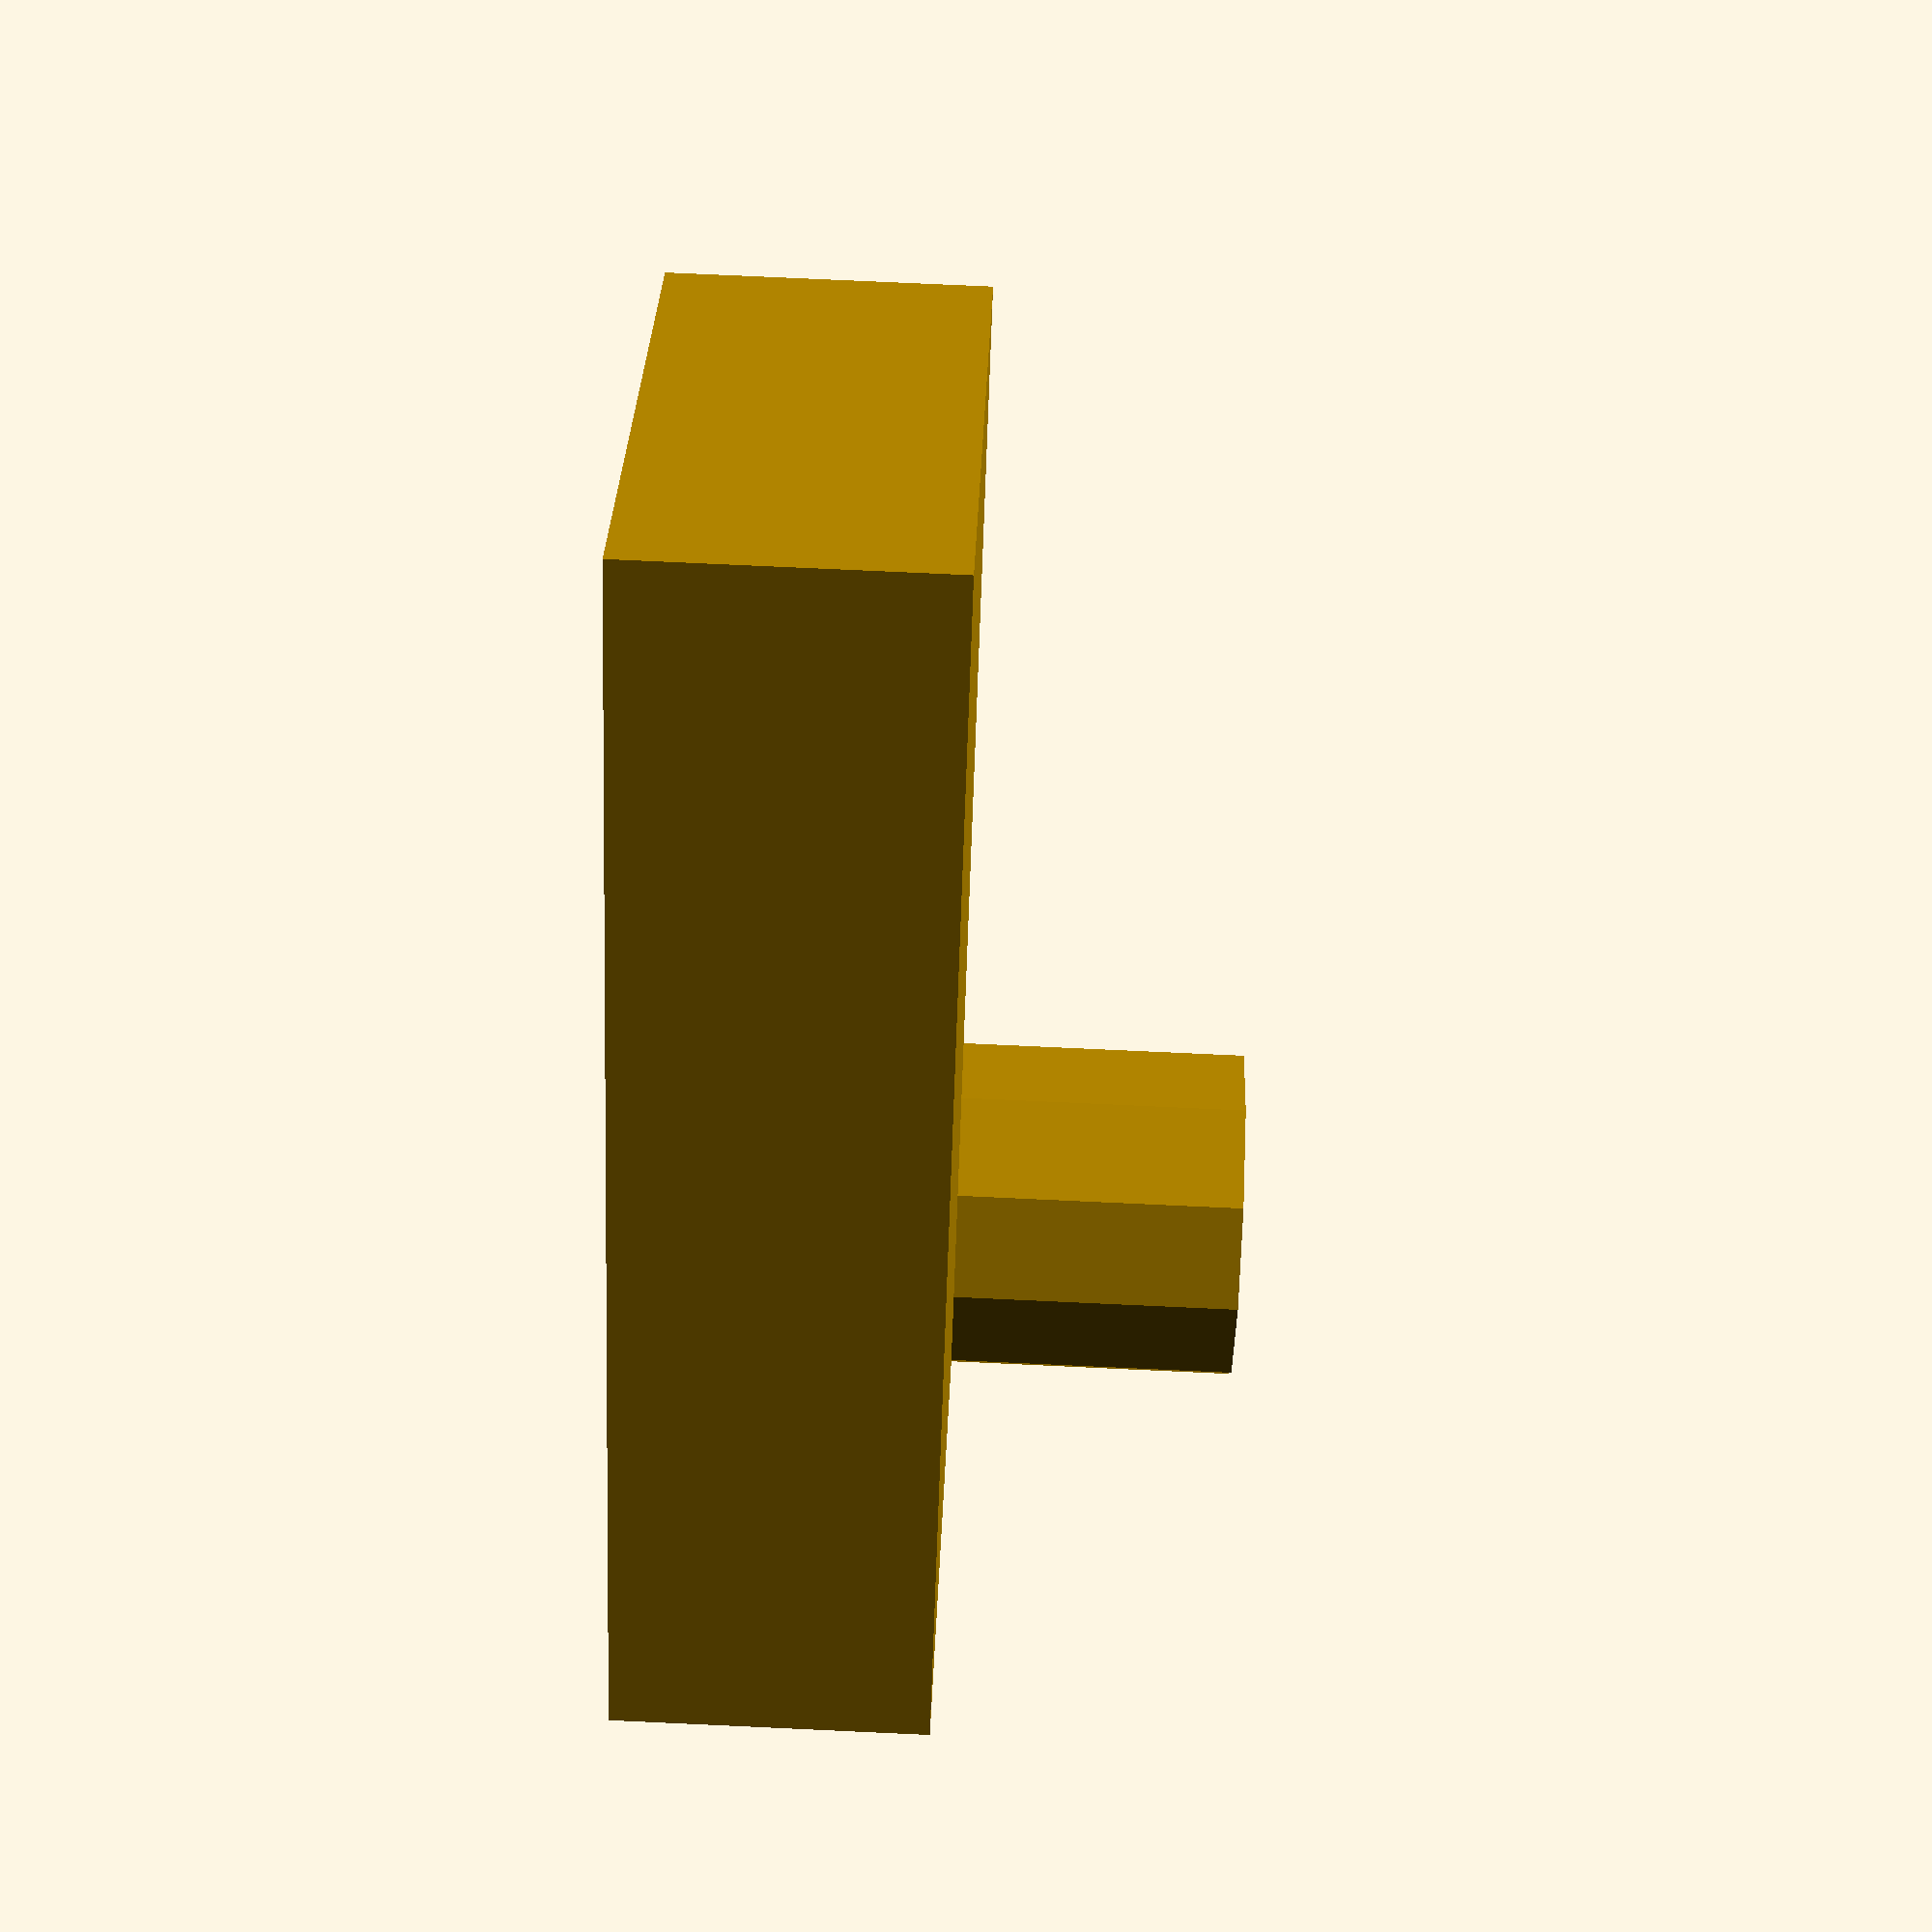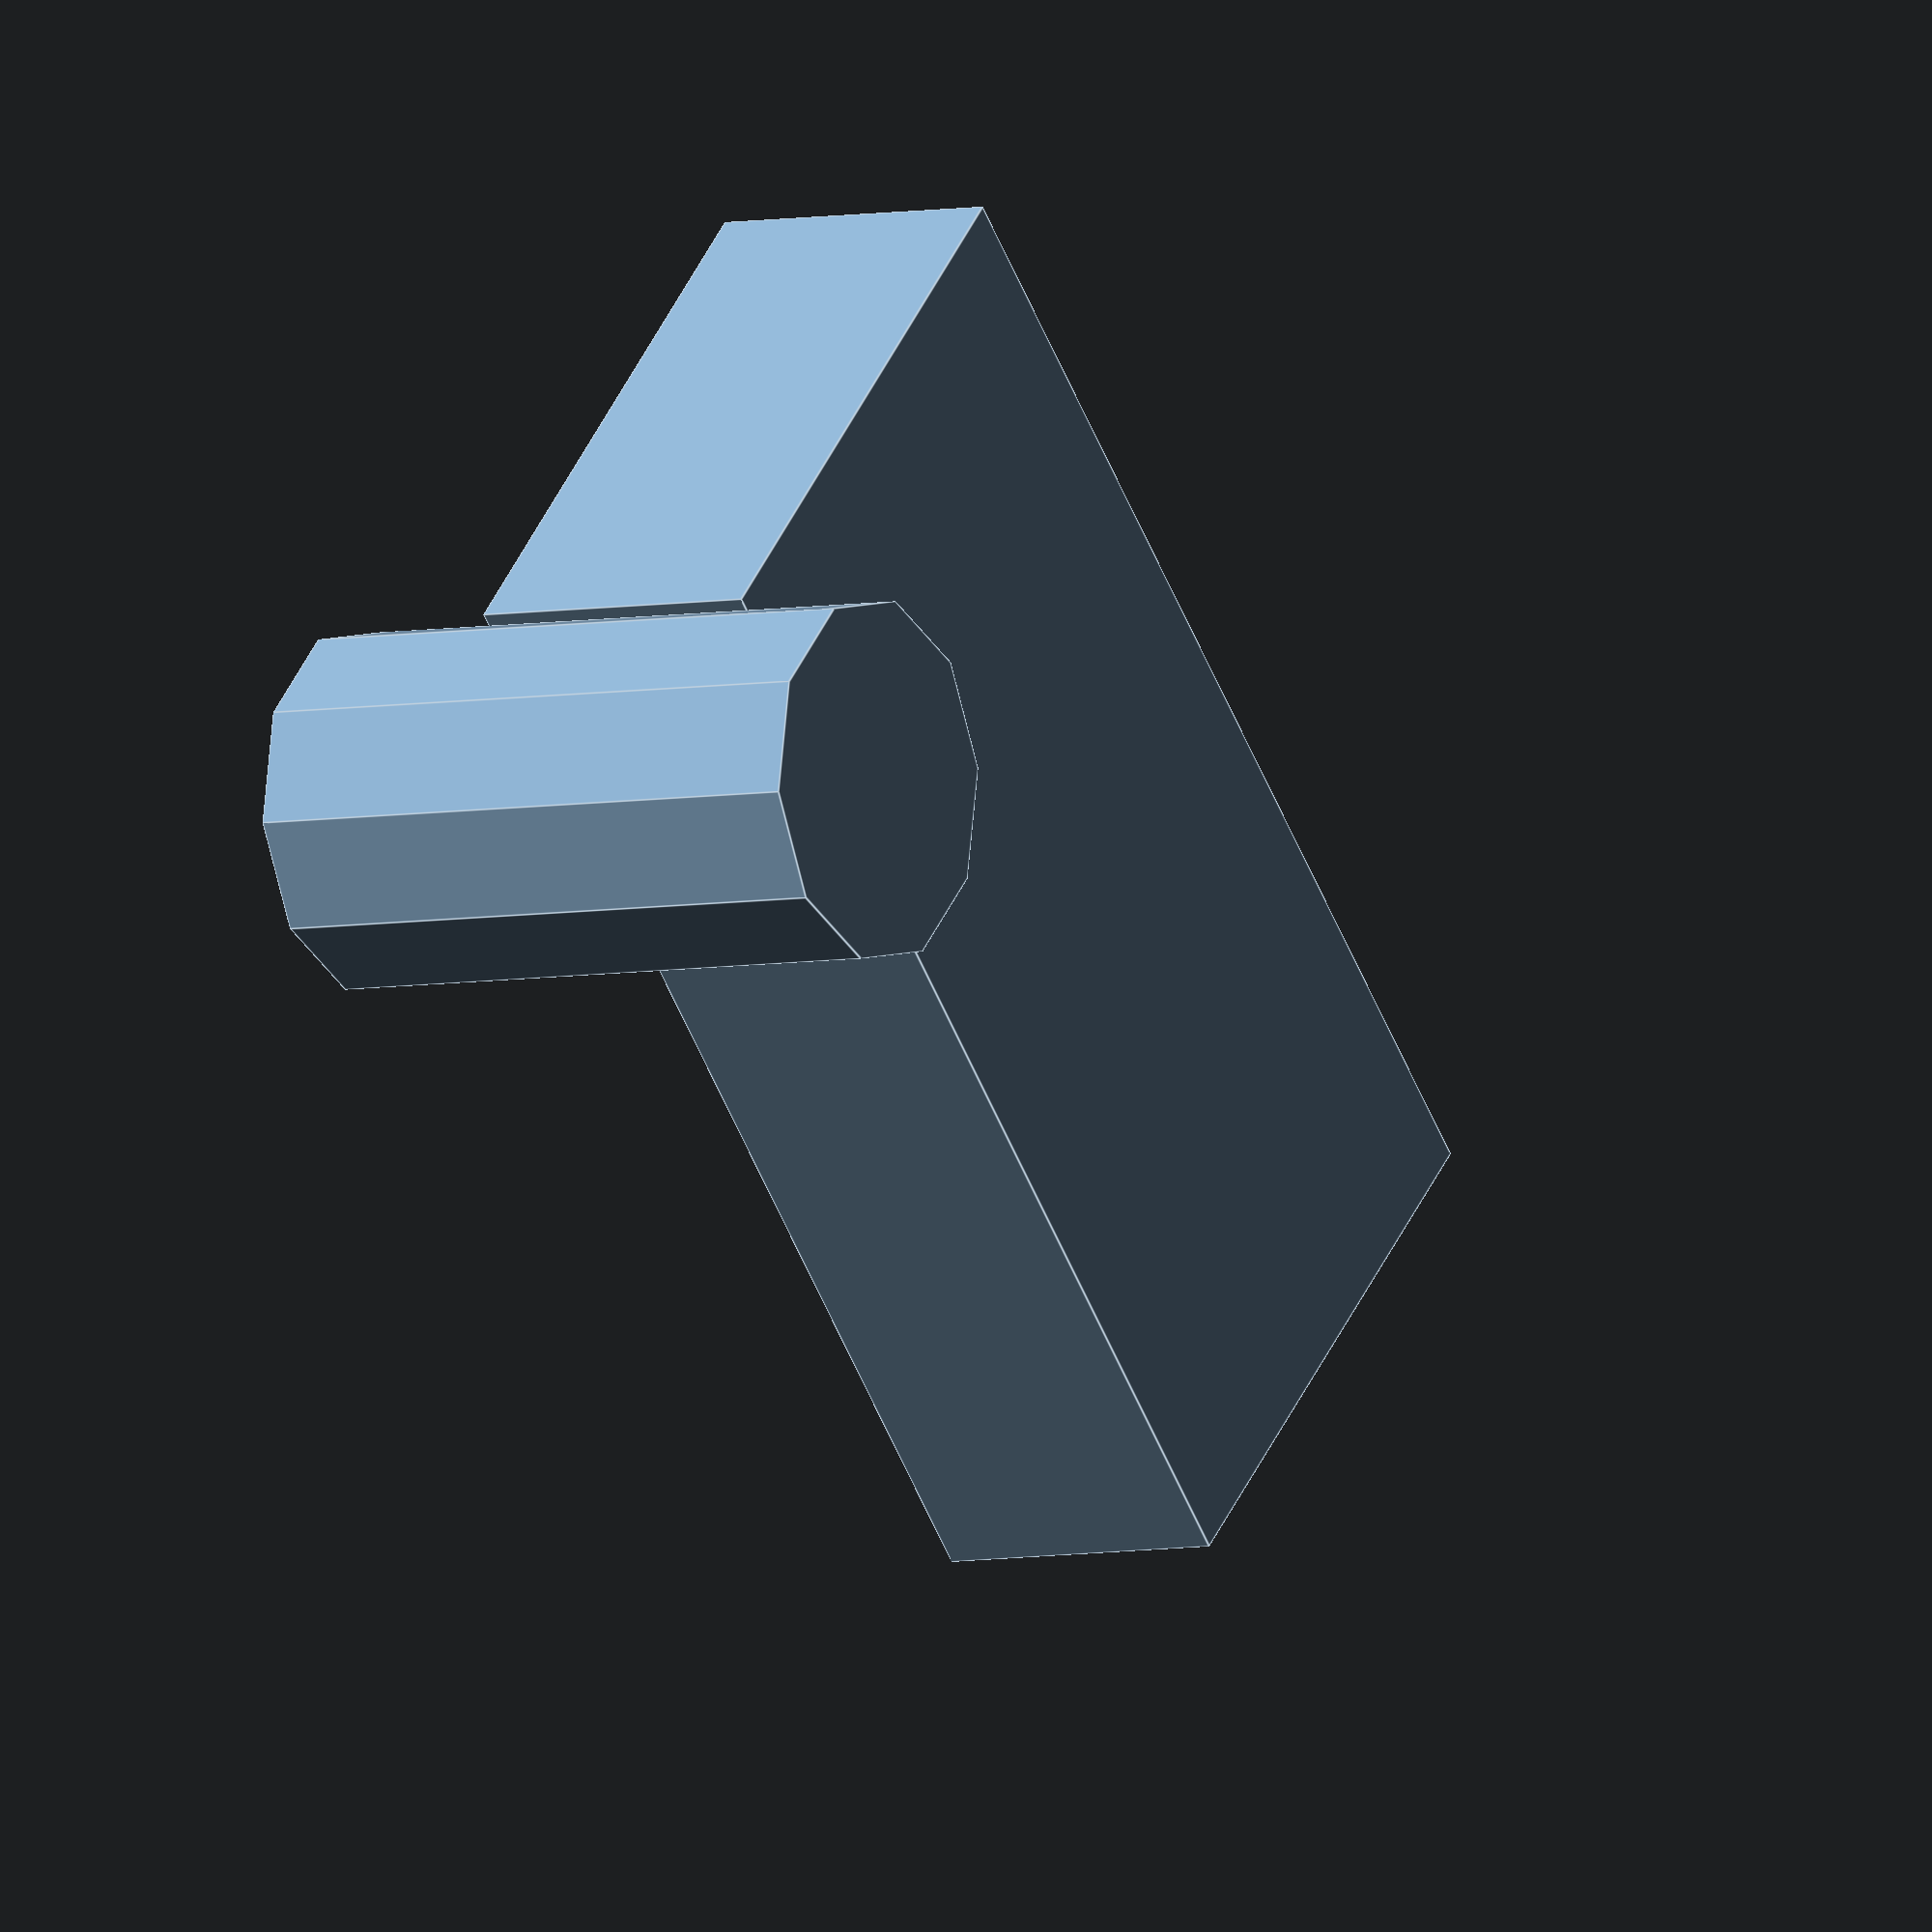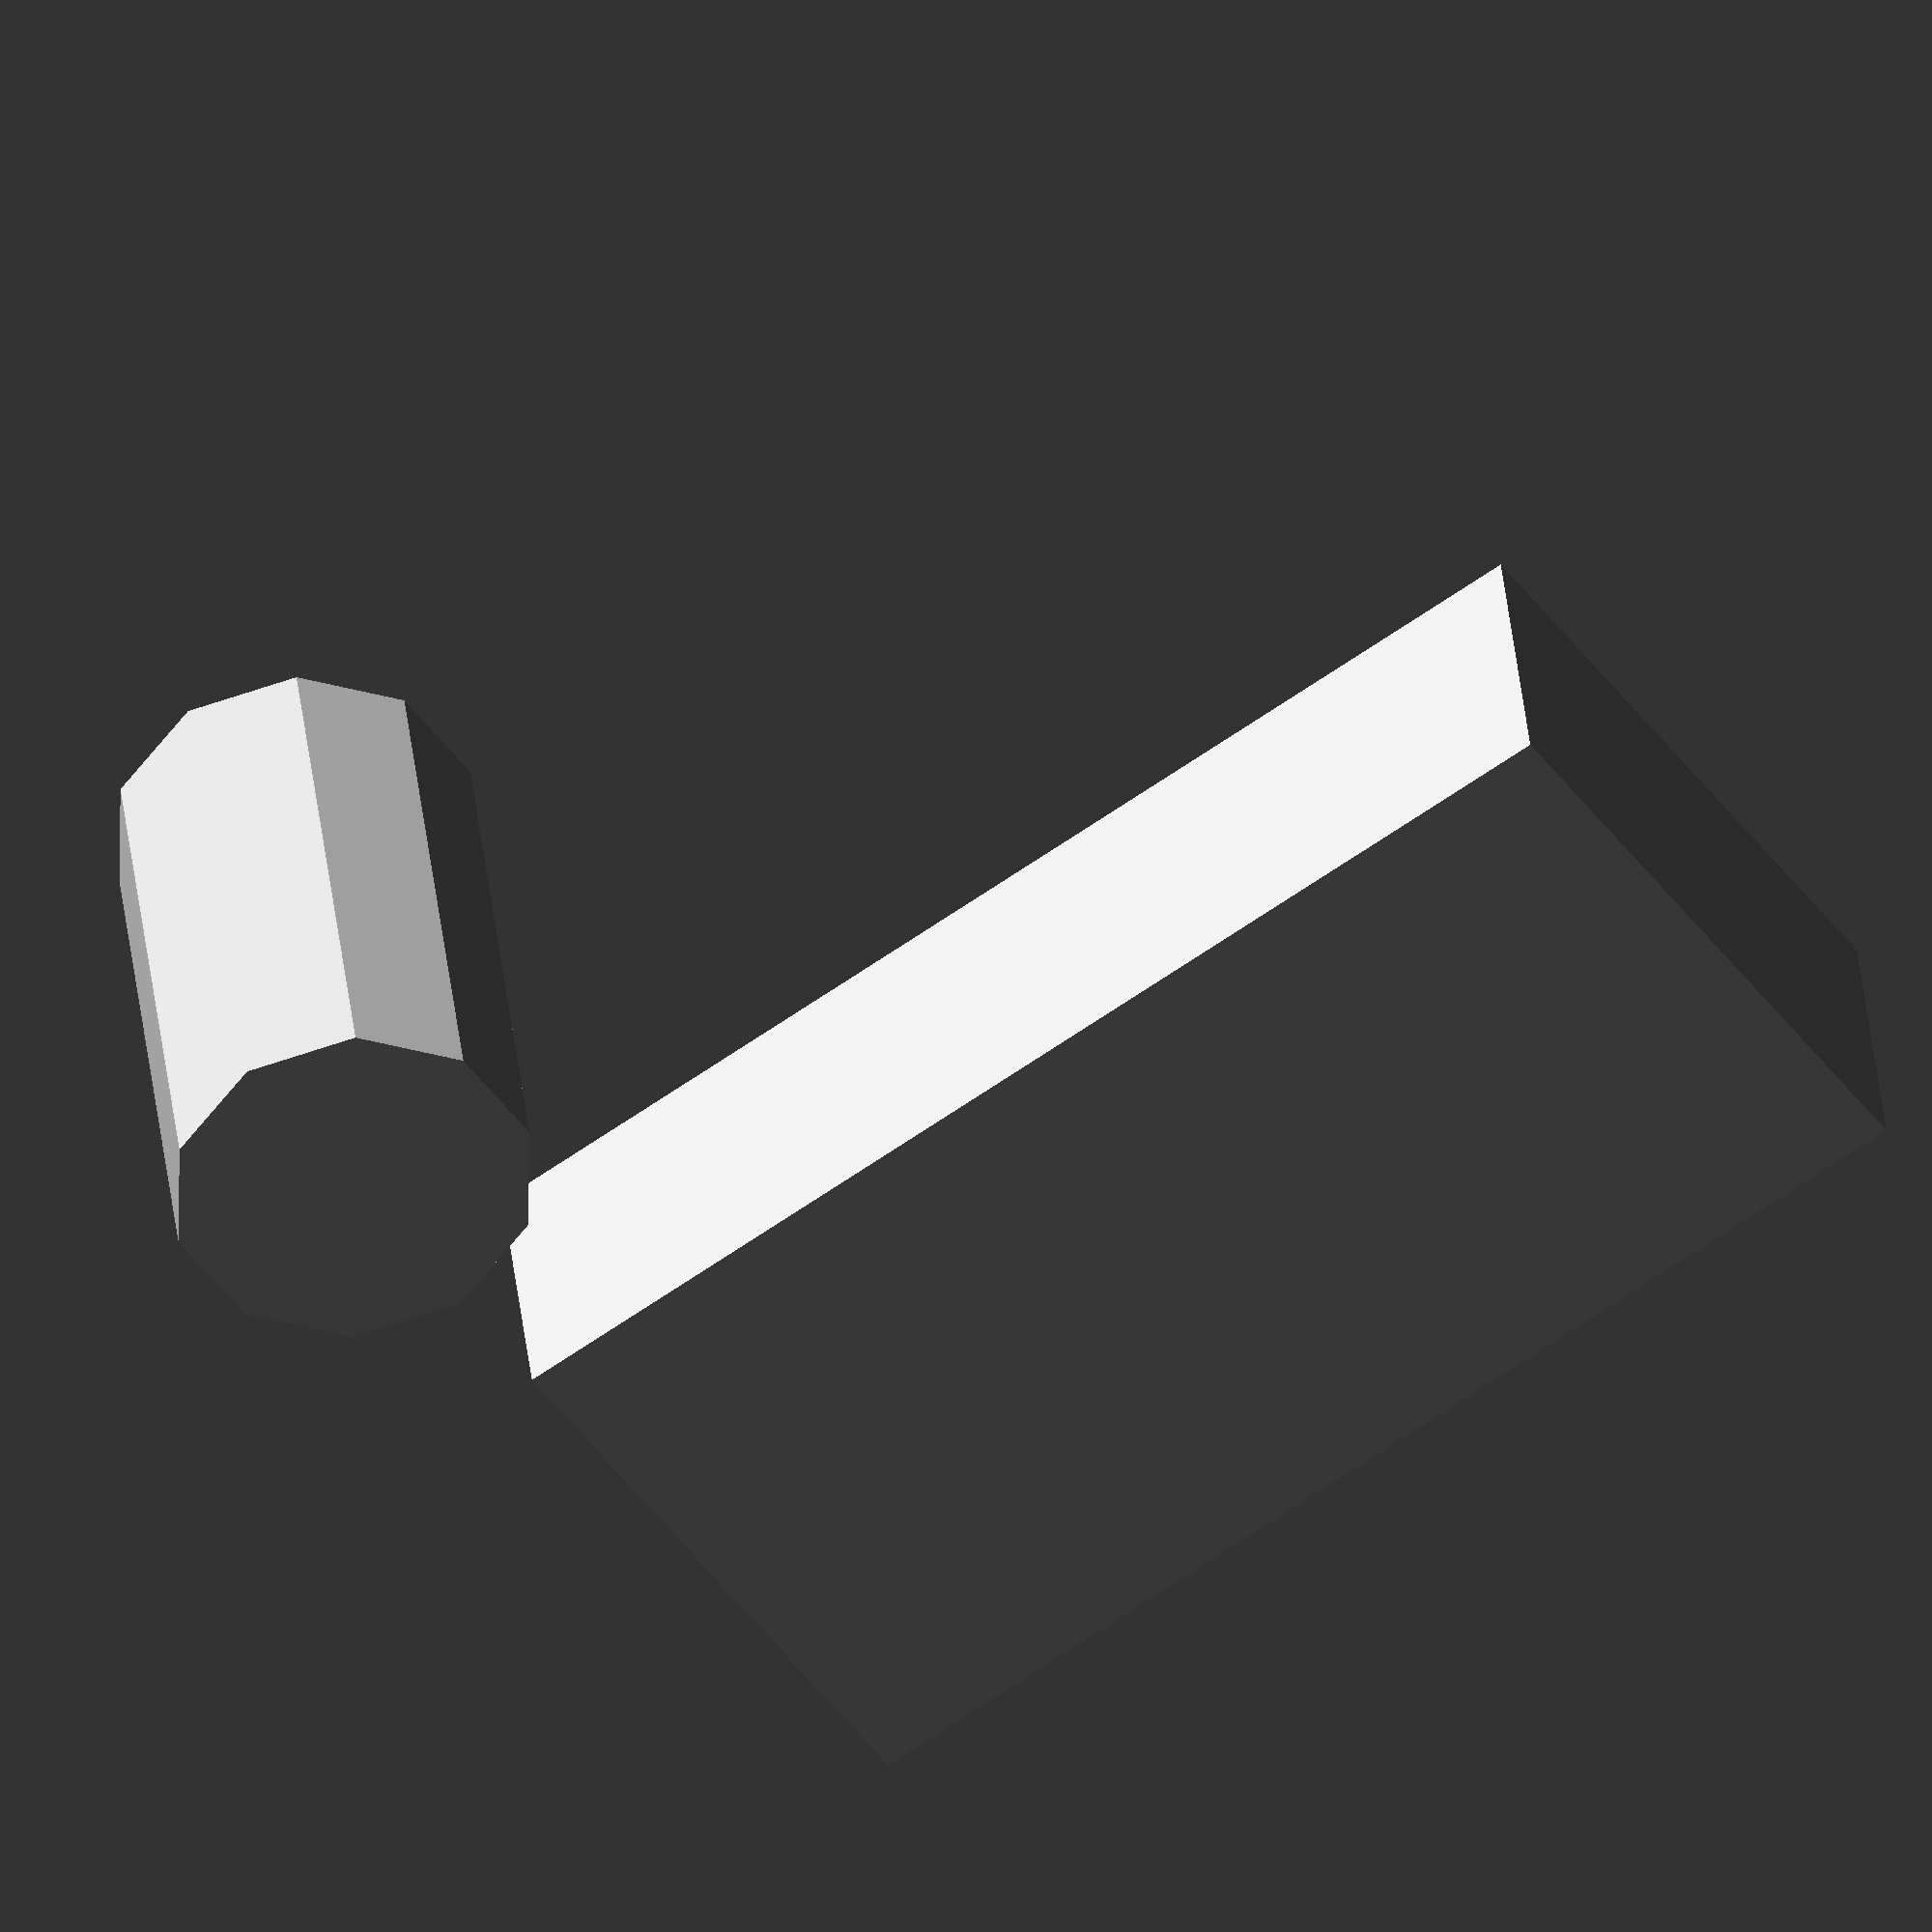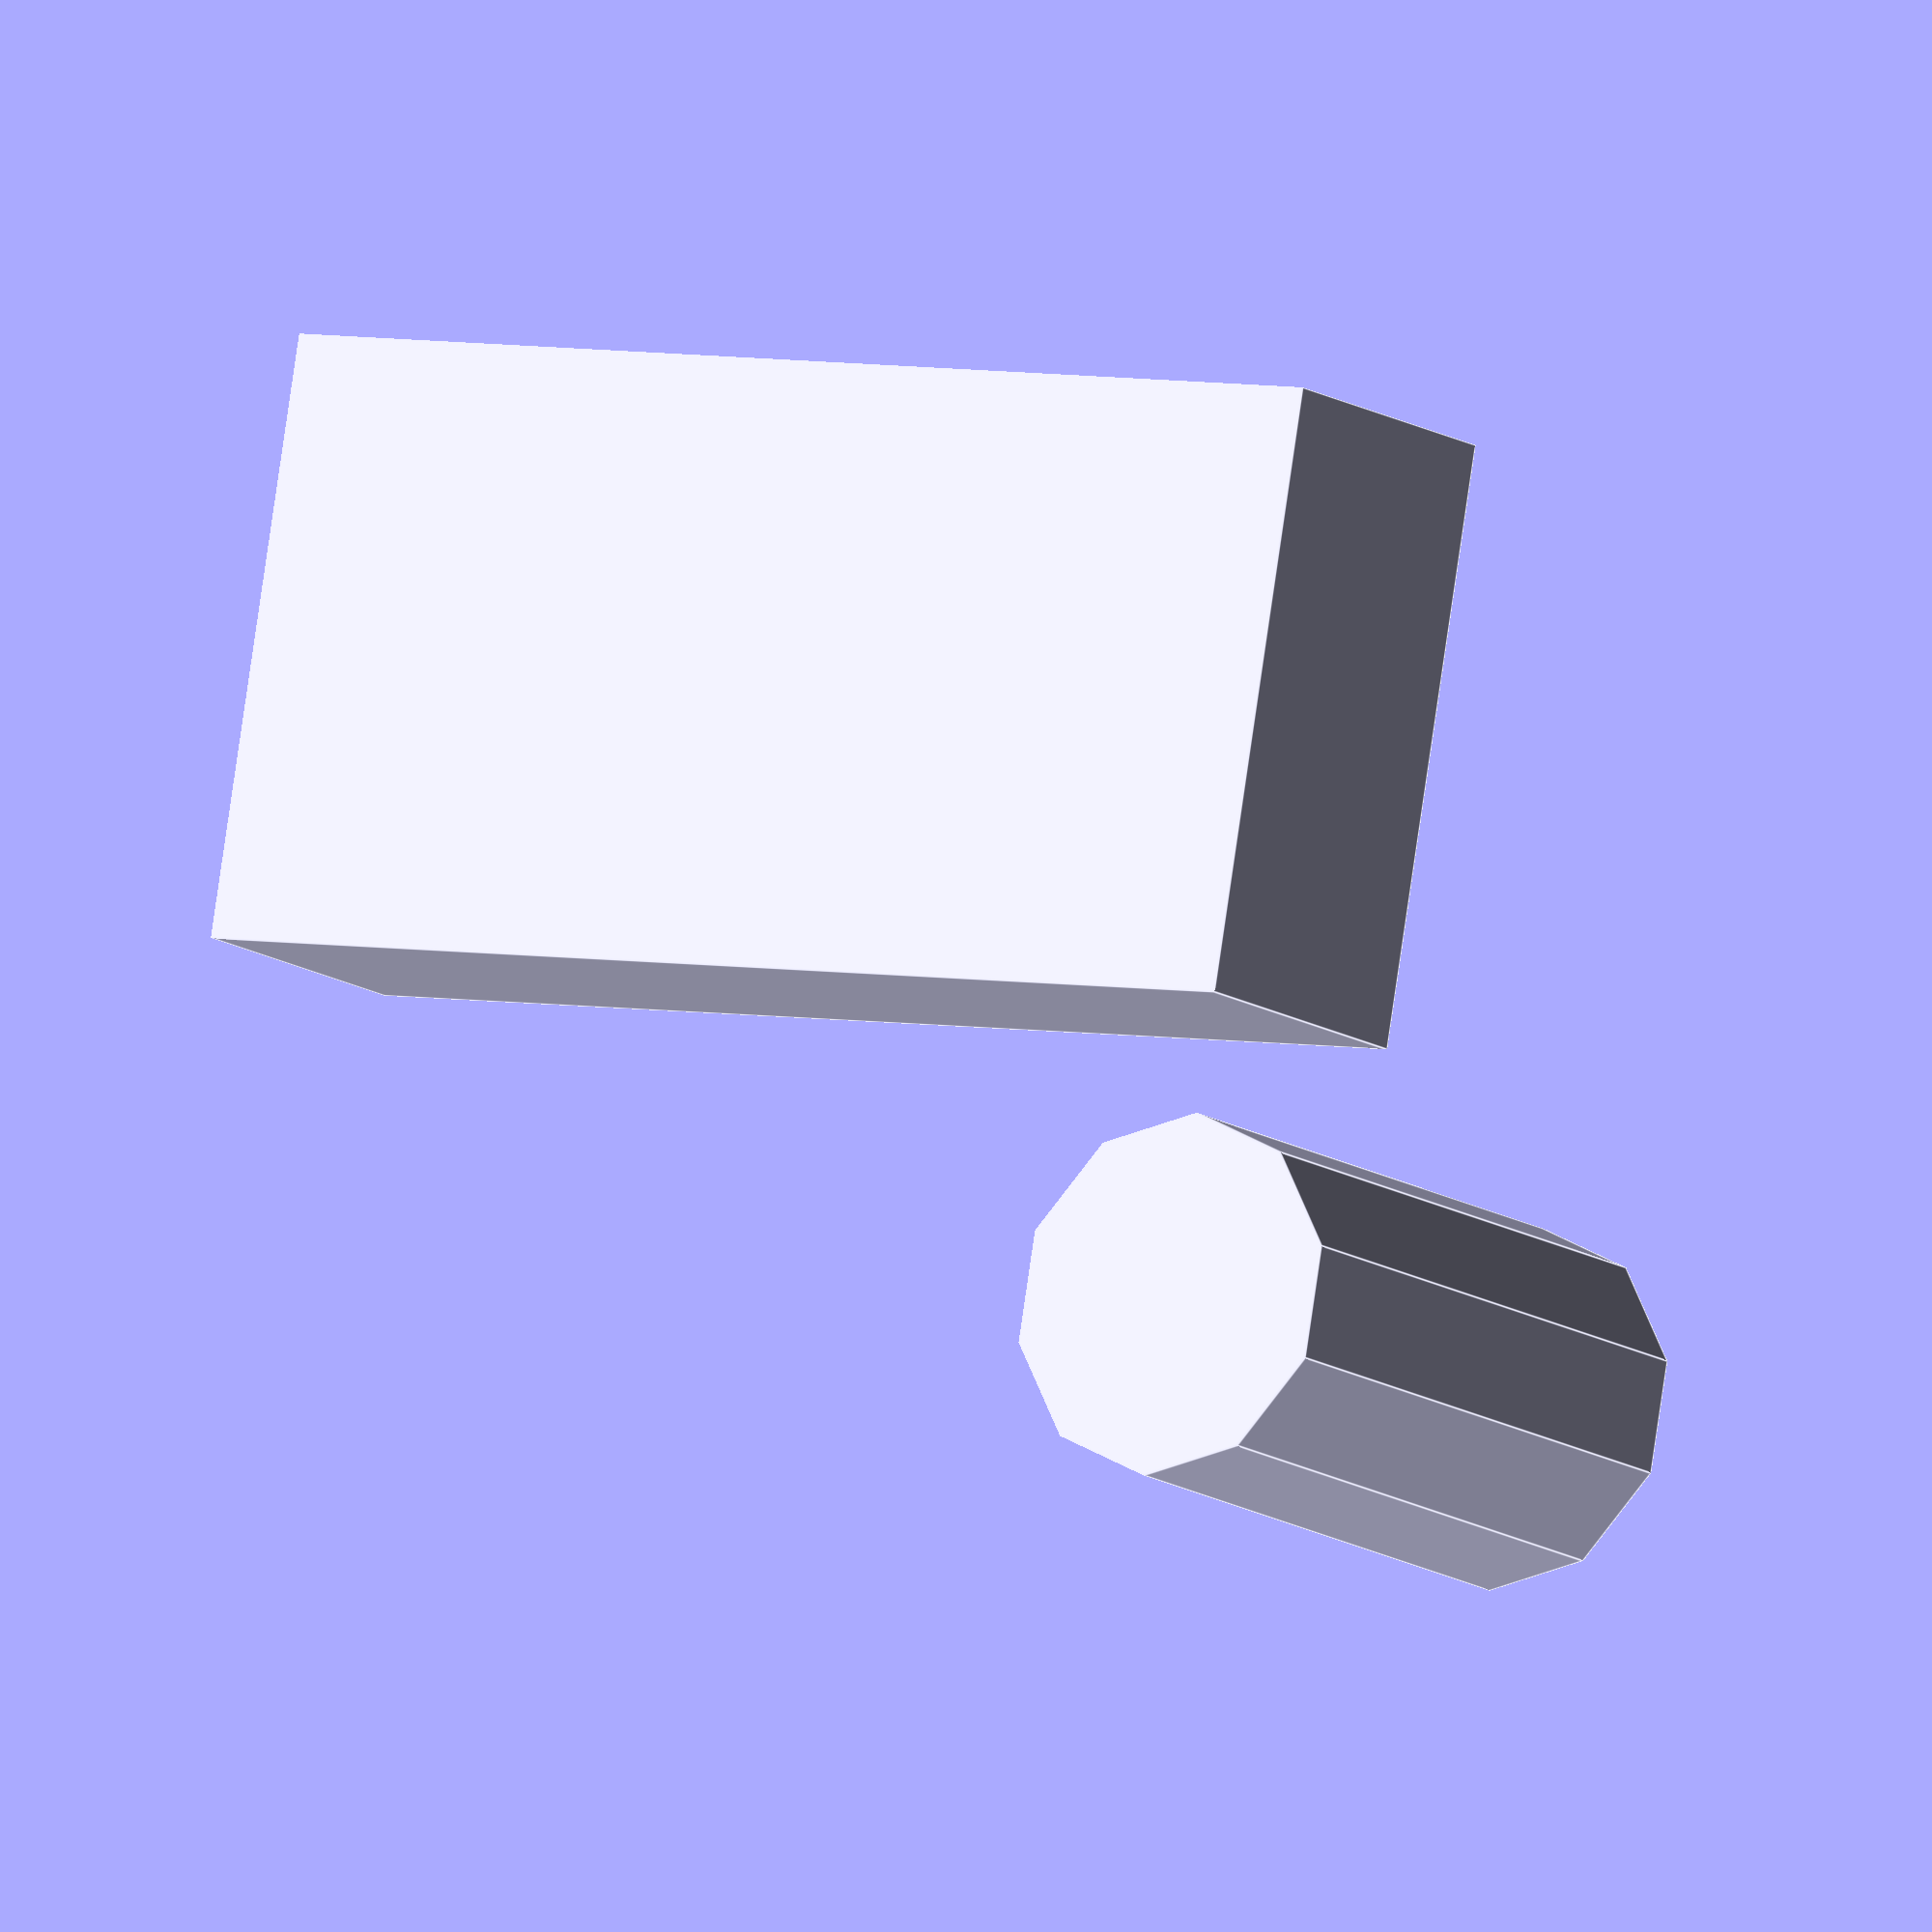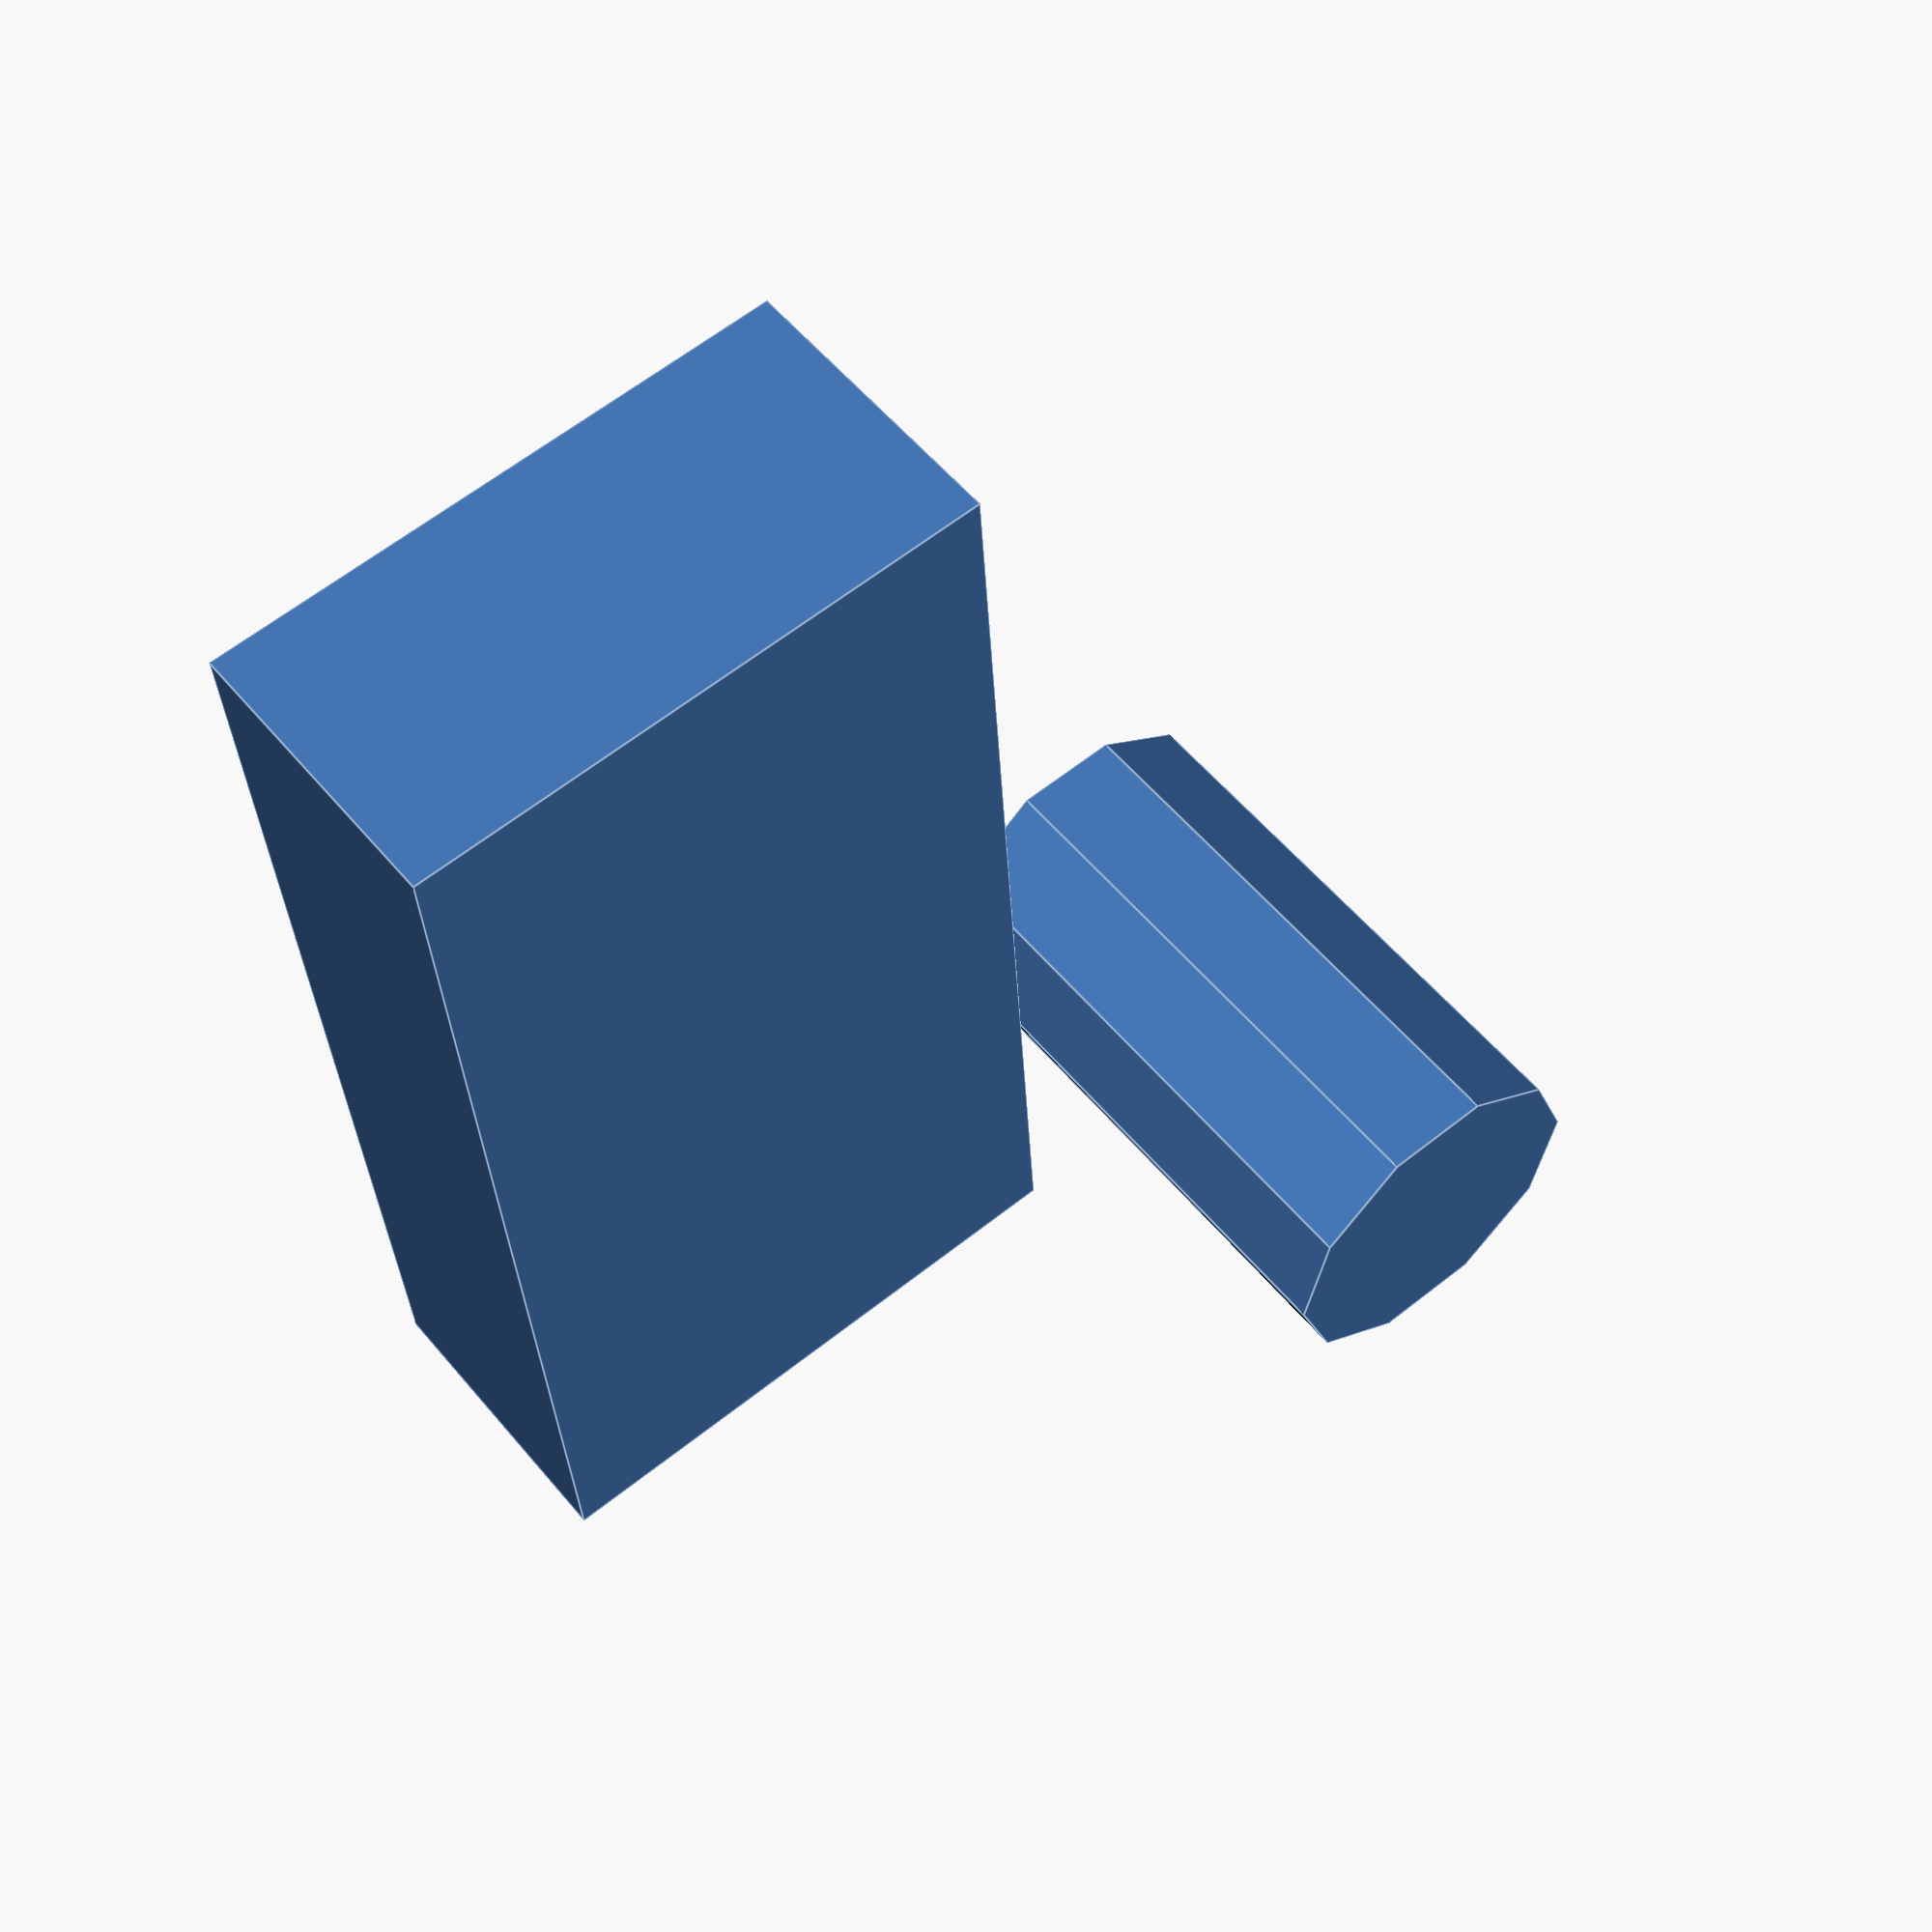
<openscad>
// Generated by SolidPython 1.1.3 on 2025-02-27 16:47:54


union() {
	cube(size = [10, 20, 5]);
	translate(v = [15, 0, 0]) {
		cylinder(h = 10, r = 3);
	}
}
/***********************************************
*********      SolidPython code:      **********
************************************************
 
from solid import *
from solid.utils import *  # Hilfsfunktionen (z.B. `up()`, `right()`)

cube = cube([10, 20, 5])
cylinder = translate([15, 0, 0])(cylinder(r=3, h=10))

# Kombiniere Objekte
model = union()(cube, cylinder)

# Exportiere nach .scad
scad_render_to_file(model, "mechanism.scad") 
 
************************************************/

</openscad>
<views>
elev=102.0 azim=227.4 roll=267.4 proj=p view=solid
elev=5.3 azim=135.9 roll=303.1 proj=o view=edges
elev=324.0 azim=305.5 roll=174.5 proj=o view=solid
elev=193.1 azim=260.0 roll=325.8 proj=o view=edges
elev=124.4 azim=176.3 roll=218.9 proj=p view=edges
</views>
